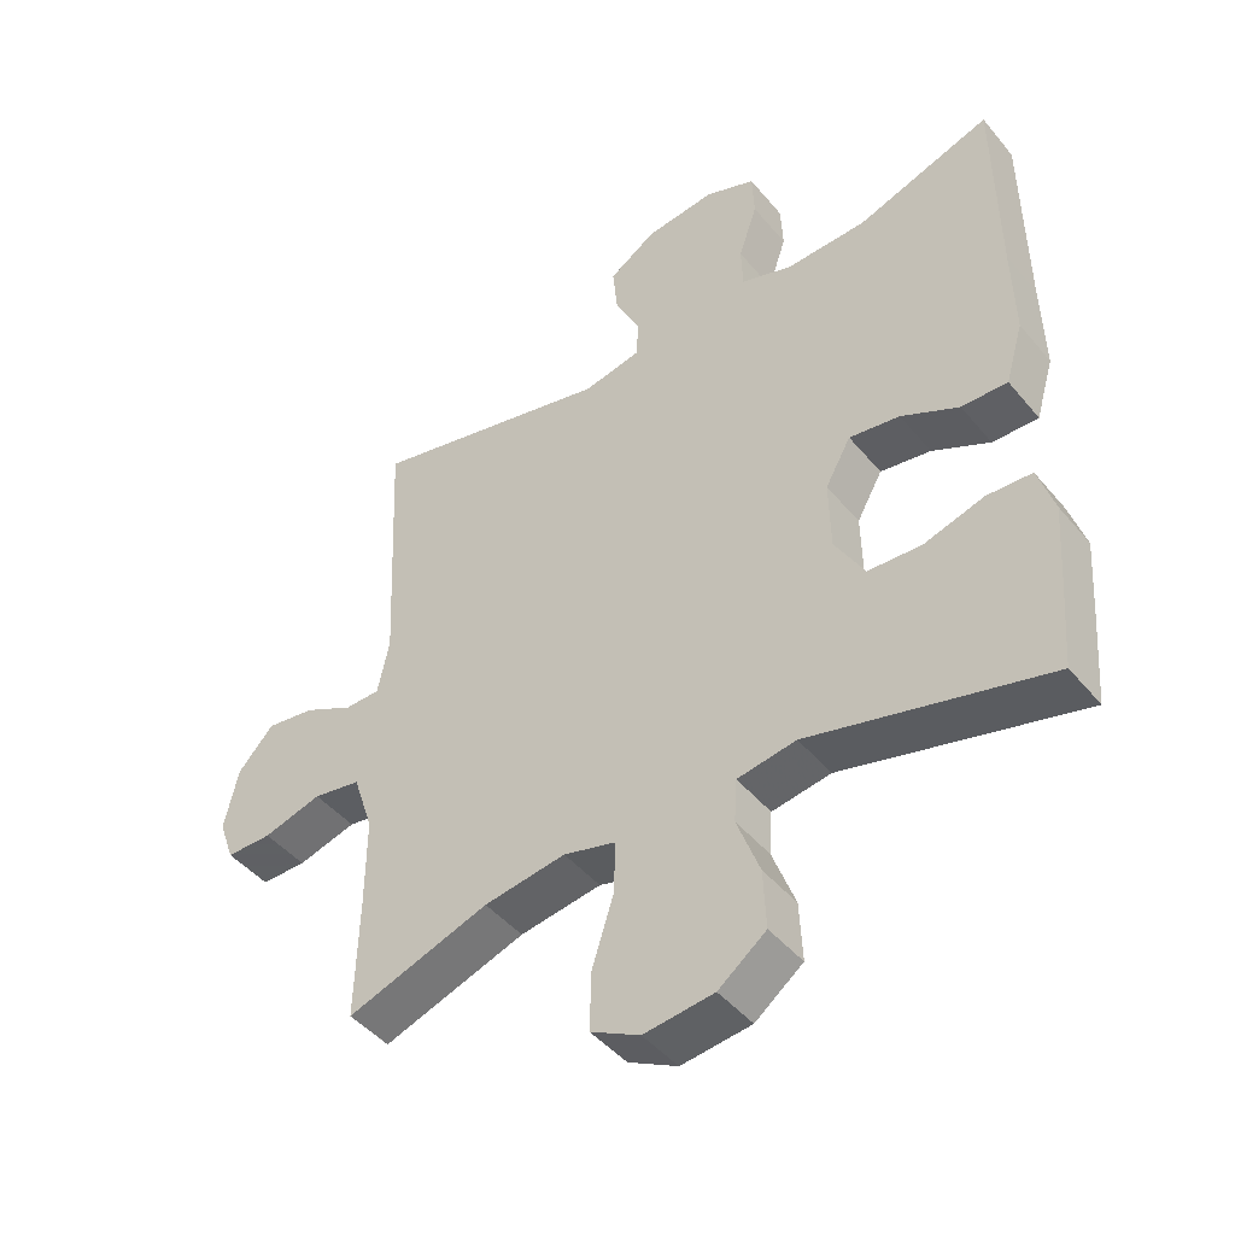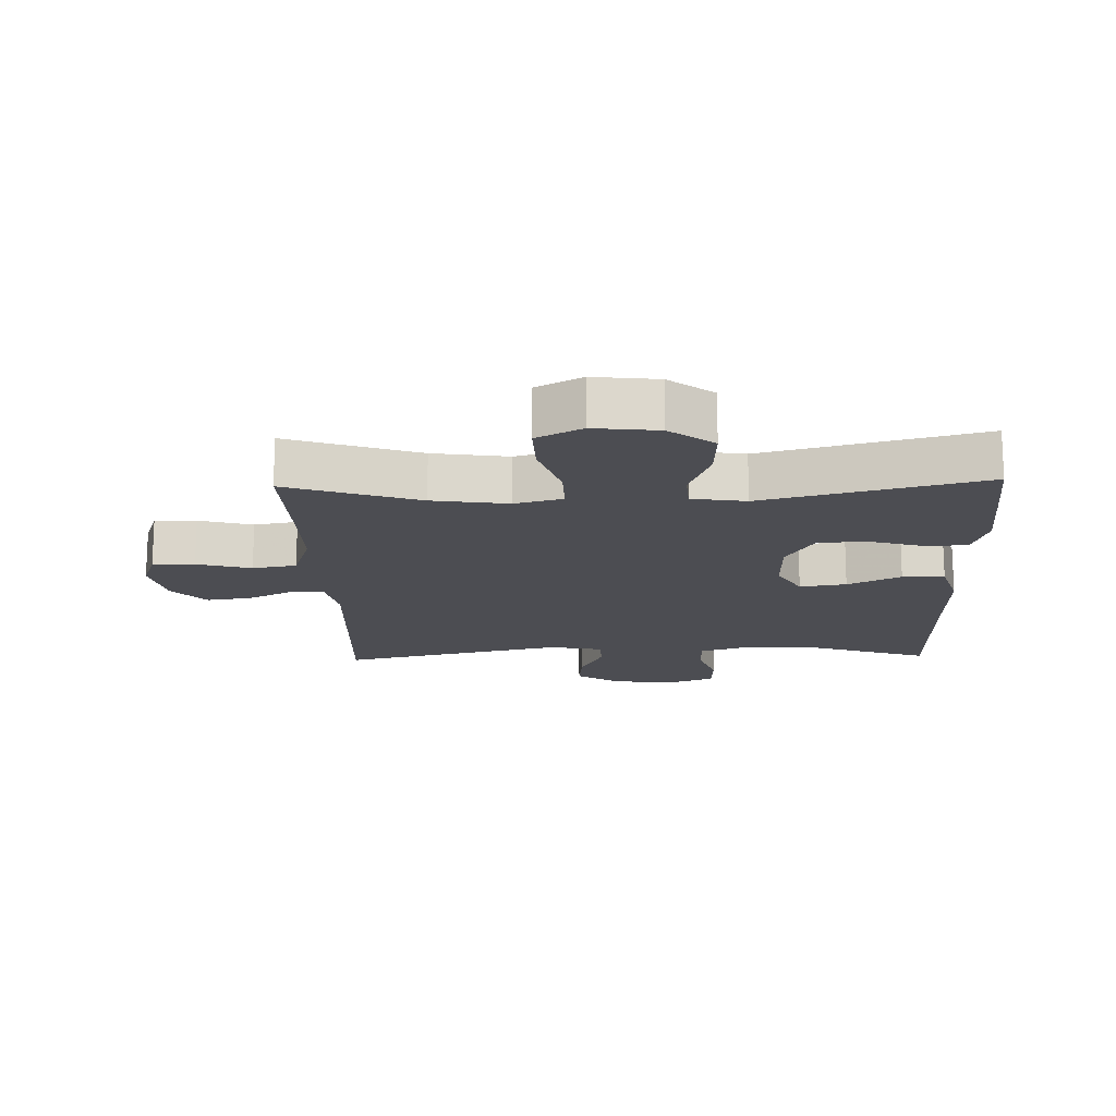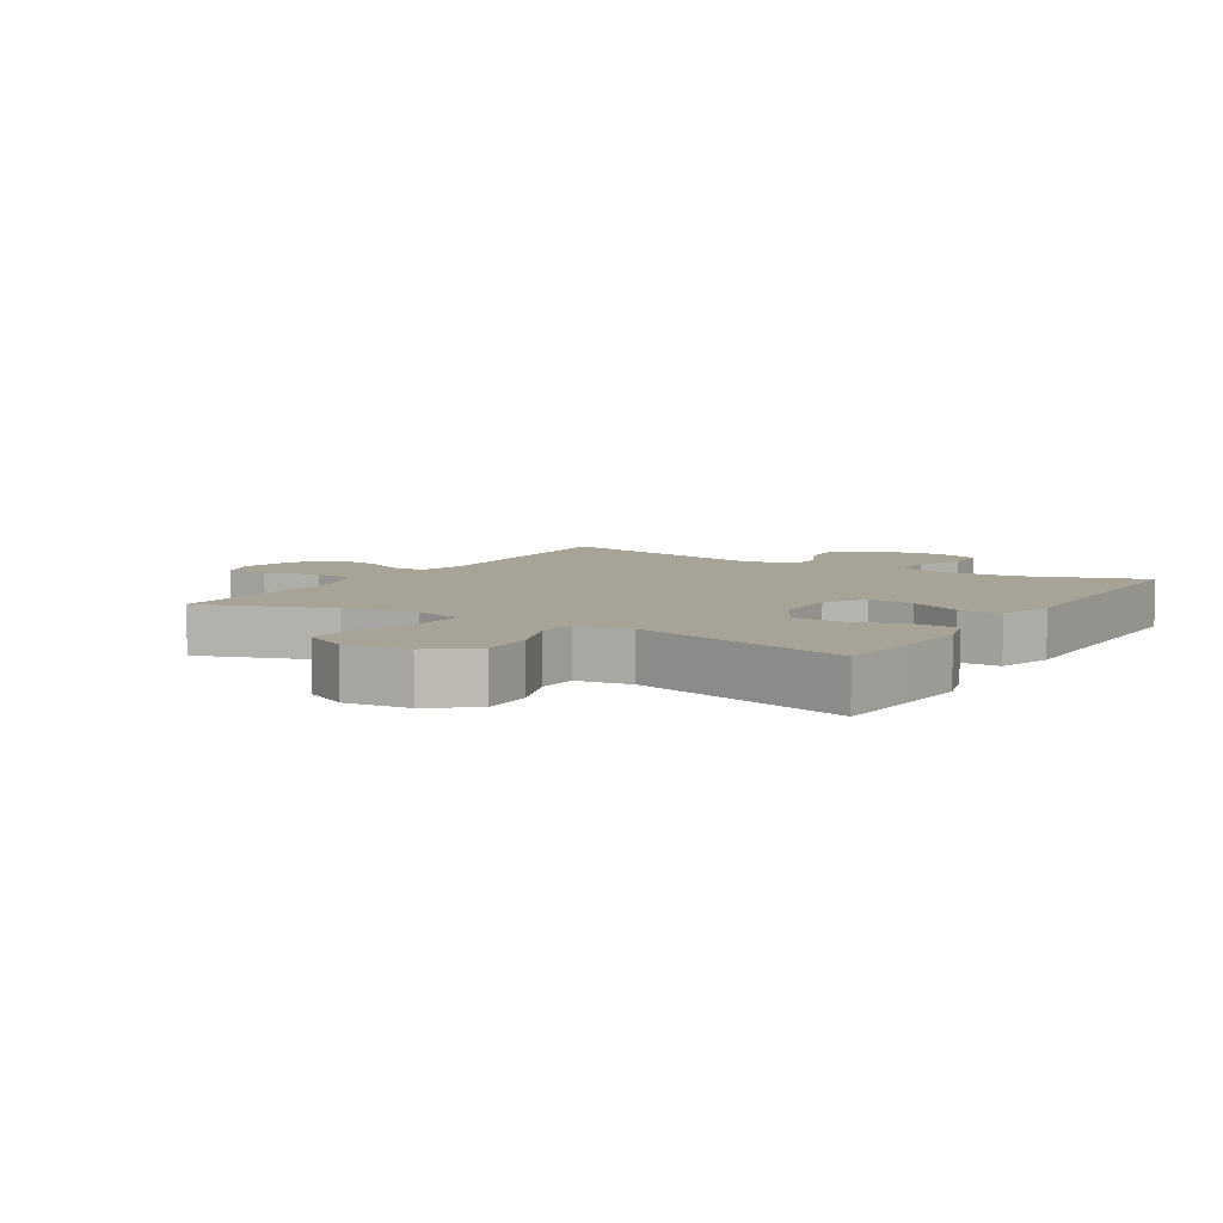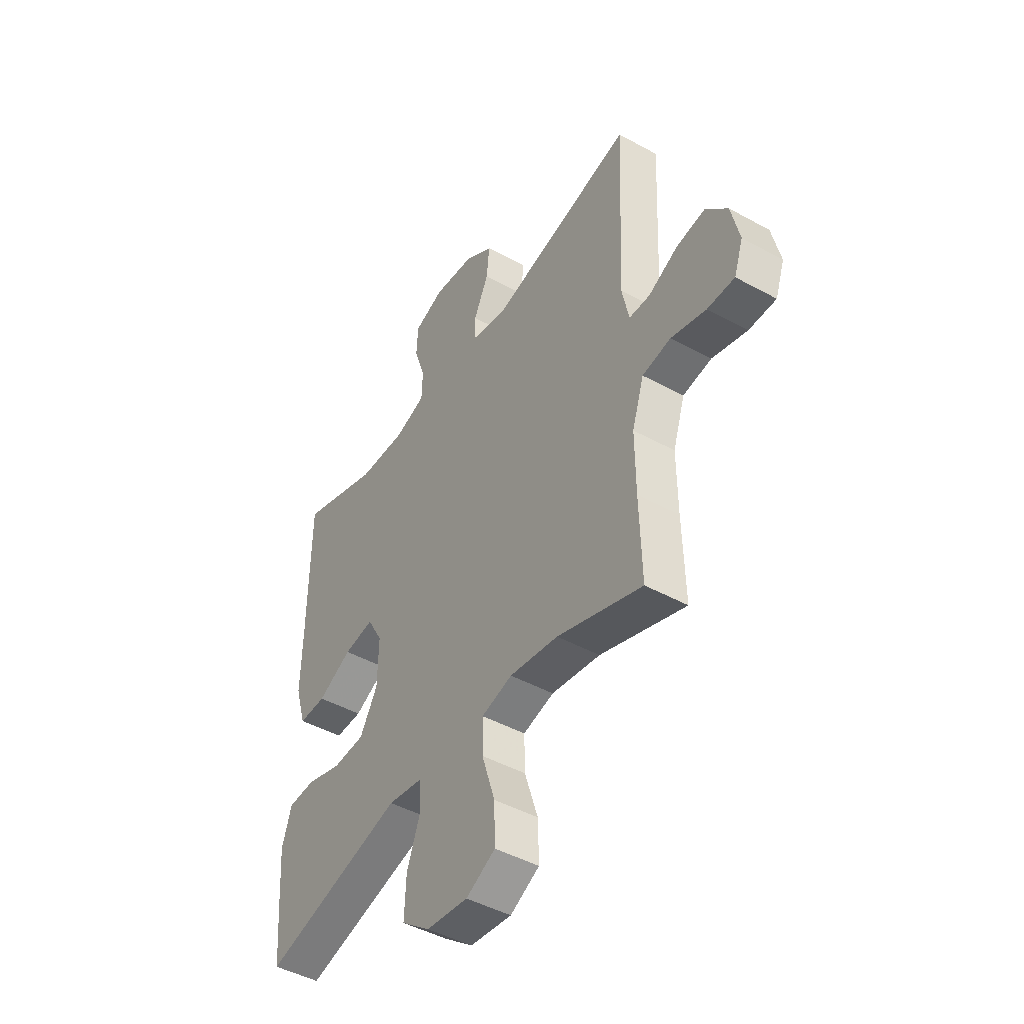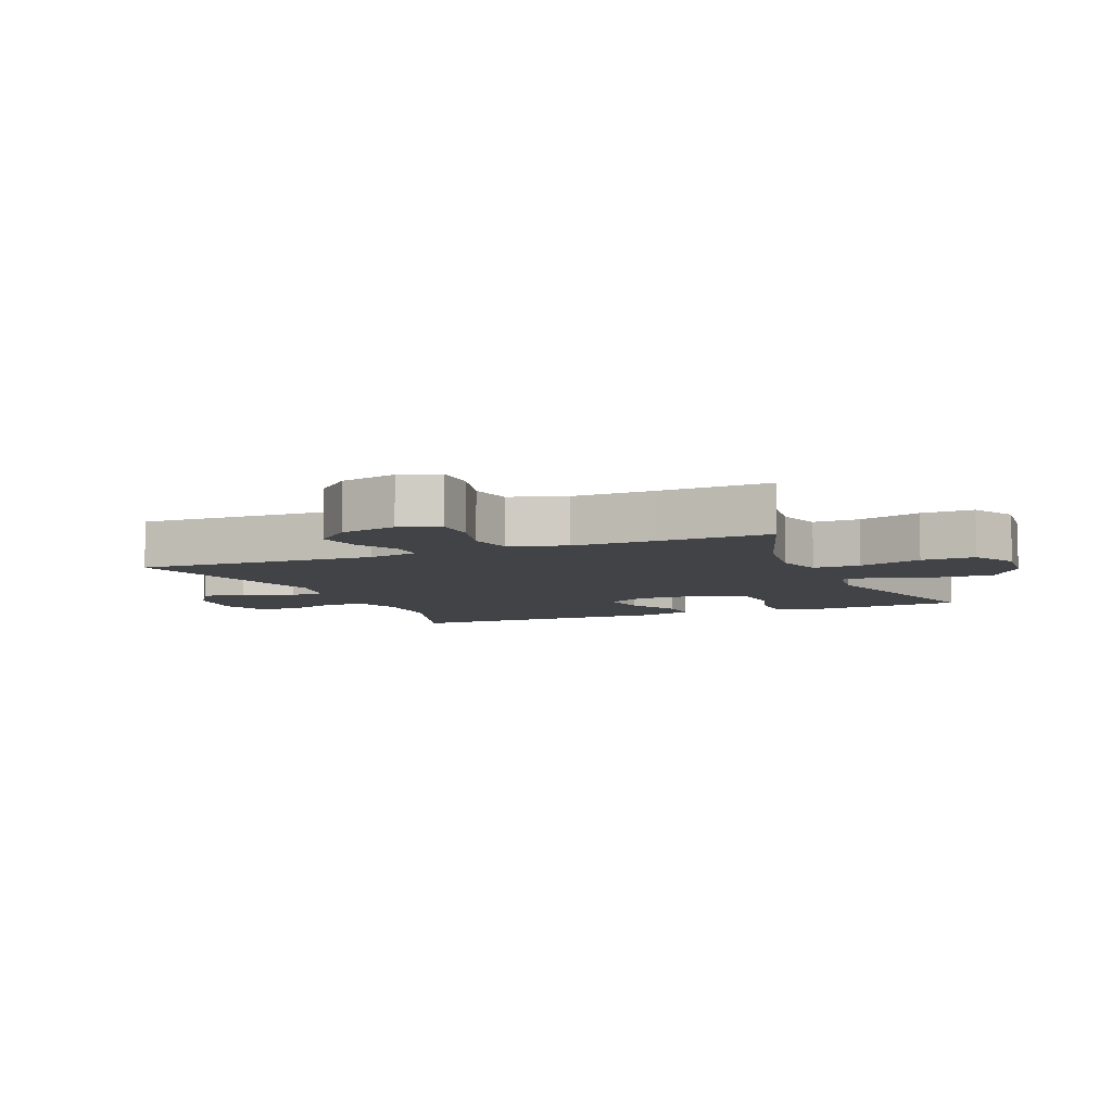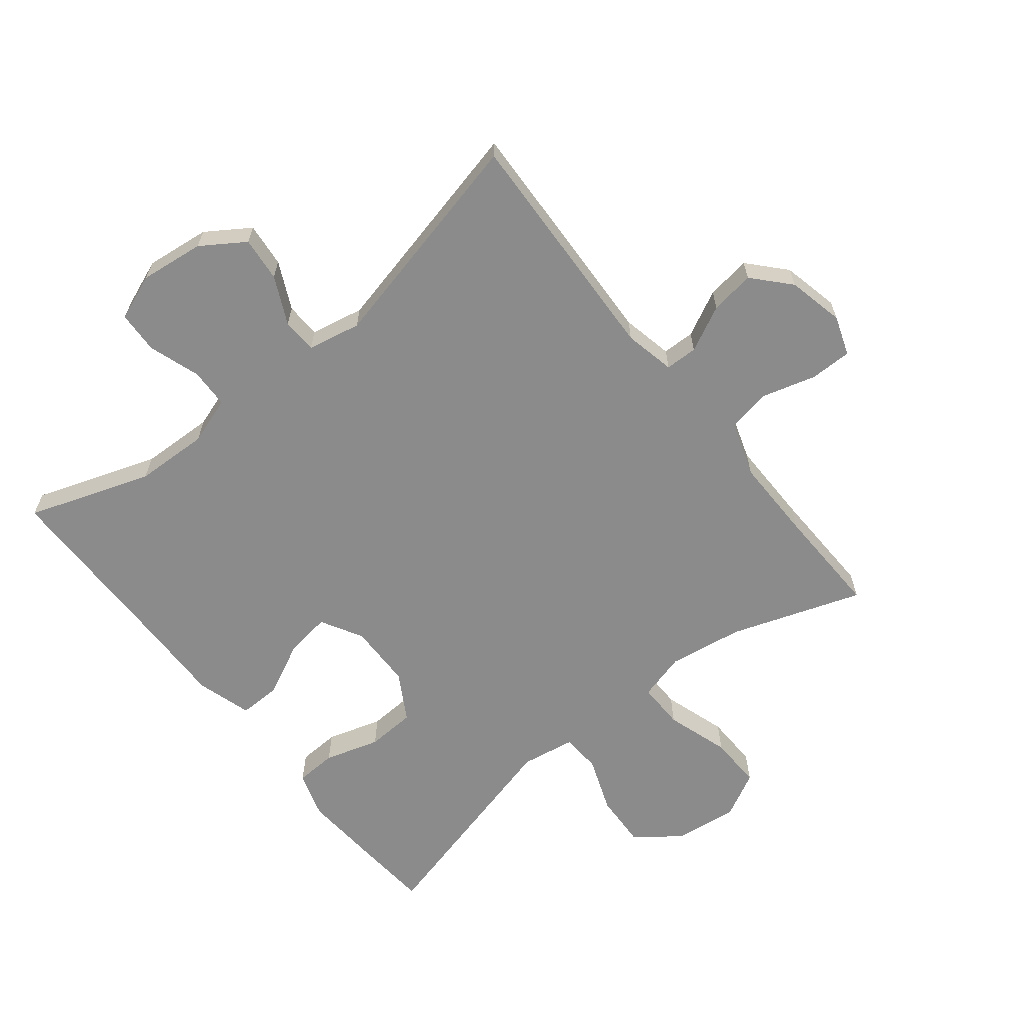
<metadata>
{"format":"obj","ext":"obj","renderer":"f3d","projection":"perspective","resolution":1024,"background":"white","views":[{"elev":-45.3,"azim":-143.1,"up":"+Z"},{"elev":-16.3,"azim":-178.2,"up":"+Y"},{"elev":6.7,"azim":-148.2,"up":"+Y"},{"elev":-45.8,"azim":57.7,"up":"+Z"},{"elev":-6.9,"azim":113.0,"up":"+Y"},{"elev":-63.8,"azim":38.6,"up":"+Y"}]}
</metadata>
<code>
v 0.5 0.07 -0.5
v 0.294 0.07 -0.429
v 0.176 0.07 -0.411
v 0.101 0.07 -0.431
v 0.102 0.07 -0.505
v 0.134 0.07 -0.605
v 0.136 0.07 -0.689
v 0.065 0.07 -0.726
v -0.036 0.07 -0.714
v -0.105 0.07 -0.661
v -0.101 0.07 -0.576
v -0.068 0.07 -0.488
v -0.072 0.07 -0.426
v -0.157 0.07 -0.412
v -0.5 0.07 -0.5
v -0.51 0.07 -0.373
v -0.518 0.07 -0.259
v -0.495 0.07 -0.186
v -0.43 0.07 -0.183
v -0.343 0.07 -0.209
v -0.266 0.07 -0.205
v -0.223 0.07 -0.131
v -0.221 0.07 -0.029
v -0.258 0.07 0.037
v -0.331 0.07 0.026
v -0.414 0.07 -0.015
v -0.48 0.07 -0.016
v -0.506 0.07 0.071
v -0.503 0.07 0.207
v -0.5 0.07 0.5
v -0.306 0.07 0.433
v -0.19 0.07 0.429
v -0.115 0.07 0.454
v -0.113 0.07 0.517
v -0.14 0.07 0.597
v -0.137 0.07 0.664
v -0.064 0.07 0.692
v 0.037 0.07 0.68
v 0.105 0.07 0.635
v 0.098 0.07 0.565
v 0.062 0.07 0.49
v 0.064 0.07 0.435
v 0.148 0.07 0.418
v 0.5 0.07 0.5
v 0.483 0.07 0.123
v 0.5 0.07 0.043
v 0.551 0.07 0.042
v 0.623 0.07 0.078
v 0.693 0.07 0.088
v 0.745 0.07 0.031
v 0.765 0.07 -0.058
v 0.743 0.07 -0.12
v 0.677 0.07 -0.12
v 0.592 0.07 -0.096
v 0.523 0.07 -0.108
v 0.494 0.07 -0.196
v 0.495 0.07 -0.326
v 0.5 0 -0.5
v 0.294 0 -0.429
v 0.176 0 -0.411
v 0.101 0 -0.431
v 0.102 0 -0.505
v 0.134 0 -0.605
v 0.136 0 -0.689
v 0.065 0 -0.726
v -0.036 0 -0.714
v -0.105 0 -0.661
v -0.101 0 -0.576
v -0.068 0 -0.488
v -0.072 0 -0.426
v -0.157 0 -0.412
v -0.5 0 -0.5
v -0.51 0 -0.373
v -0.518 0 -0.259
v -0.495 0 -0.186
v -0.43 0 -0.183
v -0.343 0 -0.209
v -0.266 0 -0.205
v -0.223 0 -0.131
v -0.221 0 -0.029
v -0.258 0 0.037
v -0.331 0 0.026
v -0.414 0 -0.015
v -0.48 0 -0.016
v -0.506 0 0.071
v -0.503 0 0.207
v -0.5 0 0.5
v -0.306 0 0.433
v -0.19 0 0.429
v -0.115 0 0.454
v -0.113 0 0.517
v -0.14 0 0.597
v -0.137 0 0.664
v -0.064 0 0.692
v 0.037 0 0.68
v 0.105 0 0.635
v 0.098 0 0.565
v 0.062 0 0.49
v 0.064 0 0.435
v 0.148 0 0.418
v 0.5 0 0.5
v 0.483 0 0.123
v 0.5 0 0.043
v 0.551 0 0.042
v 0.623 0 0.078
v 0.693 0 0.088
v 0.745 0 0.031
v 0.765 0 -0.058
v 0.743 0 -0.12
v 0.677 0 -0.12
v 0.592 0 -0.096
v 0.523 0 -0.108
v 0.494 0 -0.196
v 0.495 0 -0.326
f 51 52 53 54
f 51 54 55
f 50 51 55
f 47 48 49 50
f 46 47 50 55
f 45 46 55 56
f 43 44 45
f 42 43 45 56
f 38 39 40 41
f 38 41 42
f 37 38 42
f 34 35 36 37
f 33 34 37 42
f 32 33 42 56
f 29 30 31
f 25 26 27 28
f 24 25 28 29
f 17 18 19 20
f 17 20 21
f 14 15 16 17
f 13 14 17 21
f 9 10 11 12
f 9 12 13
f 8 9 13
f 5 6 7 8
f 4 5 8 13
f 3 4 13 21
f 57 1 2
f 24 29 31 32
f 23 24 32 56
f 22 23 56 57
f 21 22 57
f 2 3 21 57
f 111 110 109 108
f 112 111 108
f 112 108 107
f 107 106 105 104
f 112 107 104 103
f 113 112 103 102
f 102 101 100
f 113 102 100 99
f 98 97 96 95
f 99 98 95
f 99 95 94
f 94 93 92 91
f 99 94 91 90
f 113 99 90 89
f 88 87 86
f 85 84 83 82
f 86 85 82 81
f 77 76 75 74
f 78 77 74
f 74 73 72 71
f 78 74 71 70
f 69 68 67 66
f 70 69 66
f 70 66 65
f 65 64 63 62
f 70 65 62 61
f 78 70 61 60
f 59 58 114
f 89 88 86 81
f 113 89 81 80
f 114 113 80 79
f 114 79 78
f 114 78 60 59
f 1 58 59 2
f 2 59 60 3
f 3 60 61 4
f 4 61 62 5
f 5 62 63 6
f 6 63 64 7
f 7 64 65 8
f 8 65 66 9
f 9 66 67 10
f 10 67 68 11
f 11 68 69 12
f 12 69 70 13
f 13 70 71 14
f 14 71 72 15
f 15 72 73 16
f 16 73 74 17
f 17 74 75 18
f 18 75 76 19
f 19 76 77 20
f 20 77 78 21
f 21 78 79 22
f 22 79 80 23
f 23 80 81 24
f 24 81 82 25
f 25 82 83 26
f 26 83 84 27
f 27 84 85 28
f 28 85 86 29
f 29 86 87 30
f 30 87 88 31
f 31 88 89 32
f 32 89 90 33
f 33 90 91 34
f 34 91 92 35
f 35 92 93 36
f 36 93 94 37
f 37 94 95 38
f 38 95 96 39
f 39 96 97 40
f 40 97 98 41
f 41 98 99 42
f 42 99 100 43
f 43 100 101 44
f 44 101 102 45
f 45 102 103 46
f 46 103 104 47
f 47 104 105 48
f 48 105 106 49
f 49 106 107 50
f 50 107 108 51
f 51 108 109 52
f 52 109 110 53
f 53 110 111 54
f 54 111 112 55
f 55 112 113 56
f 56 113 114 57
f 57 114 58 1

</code>
